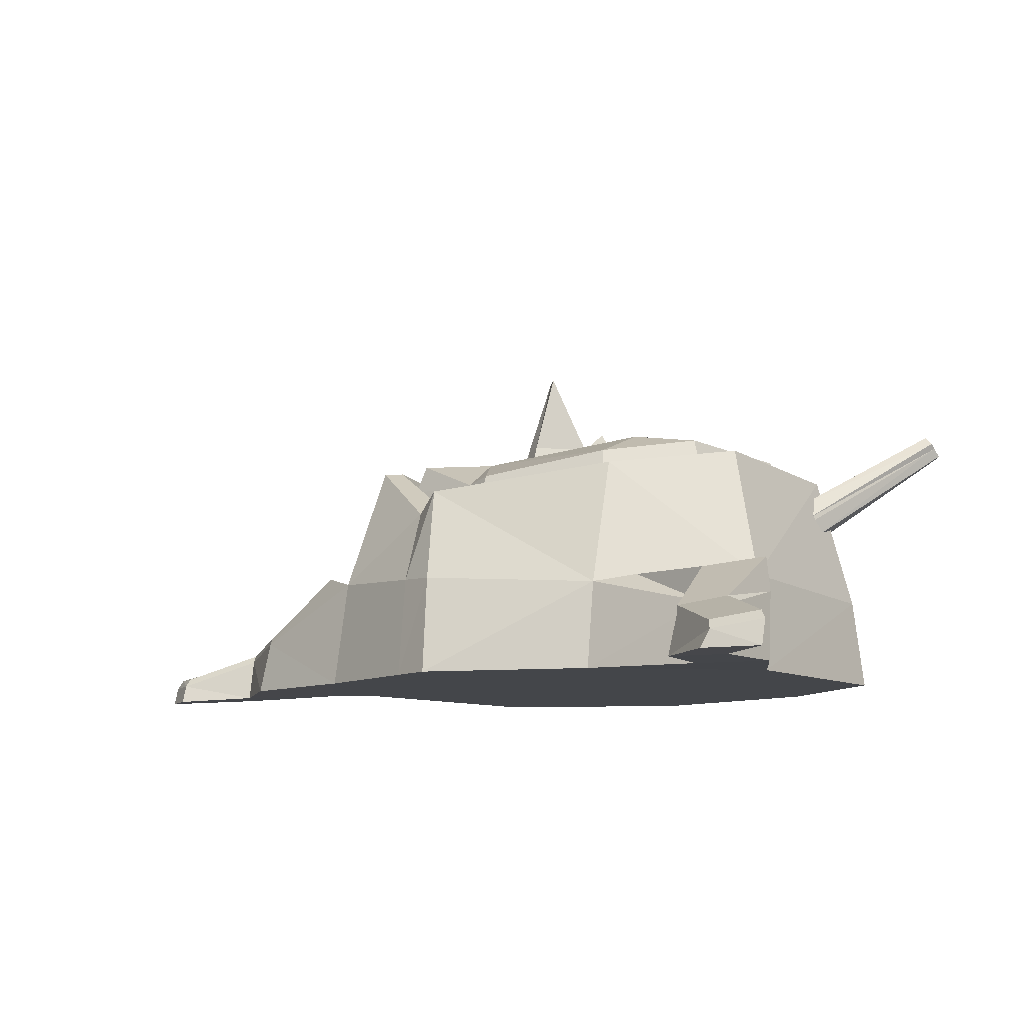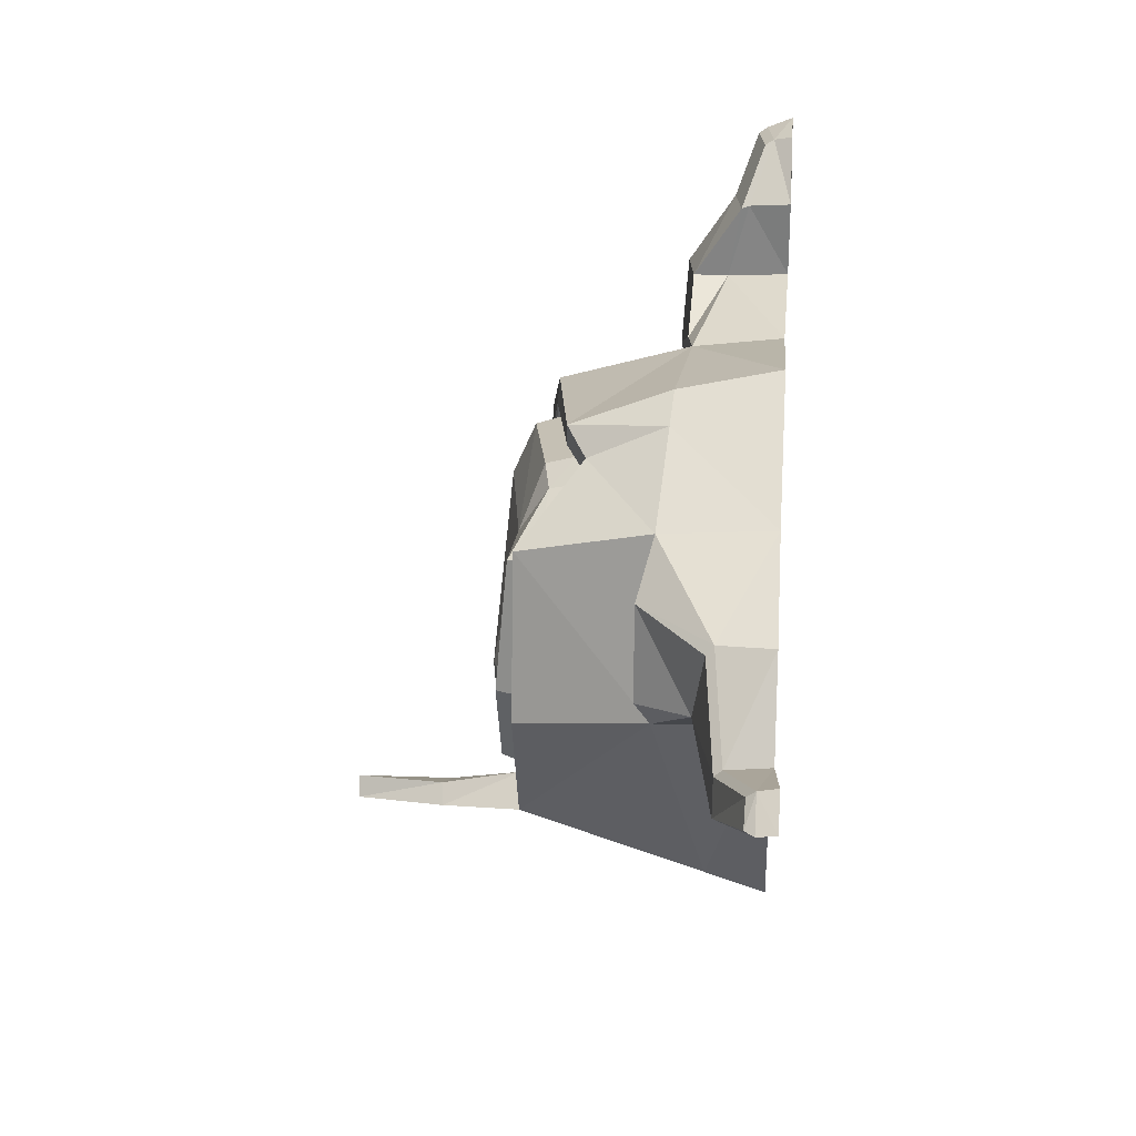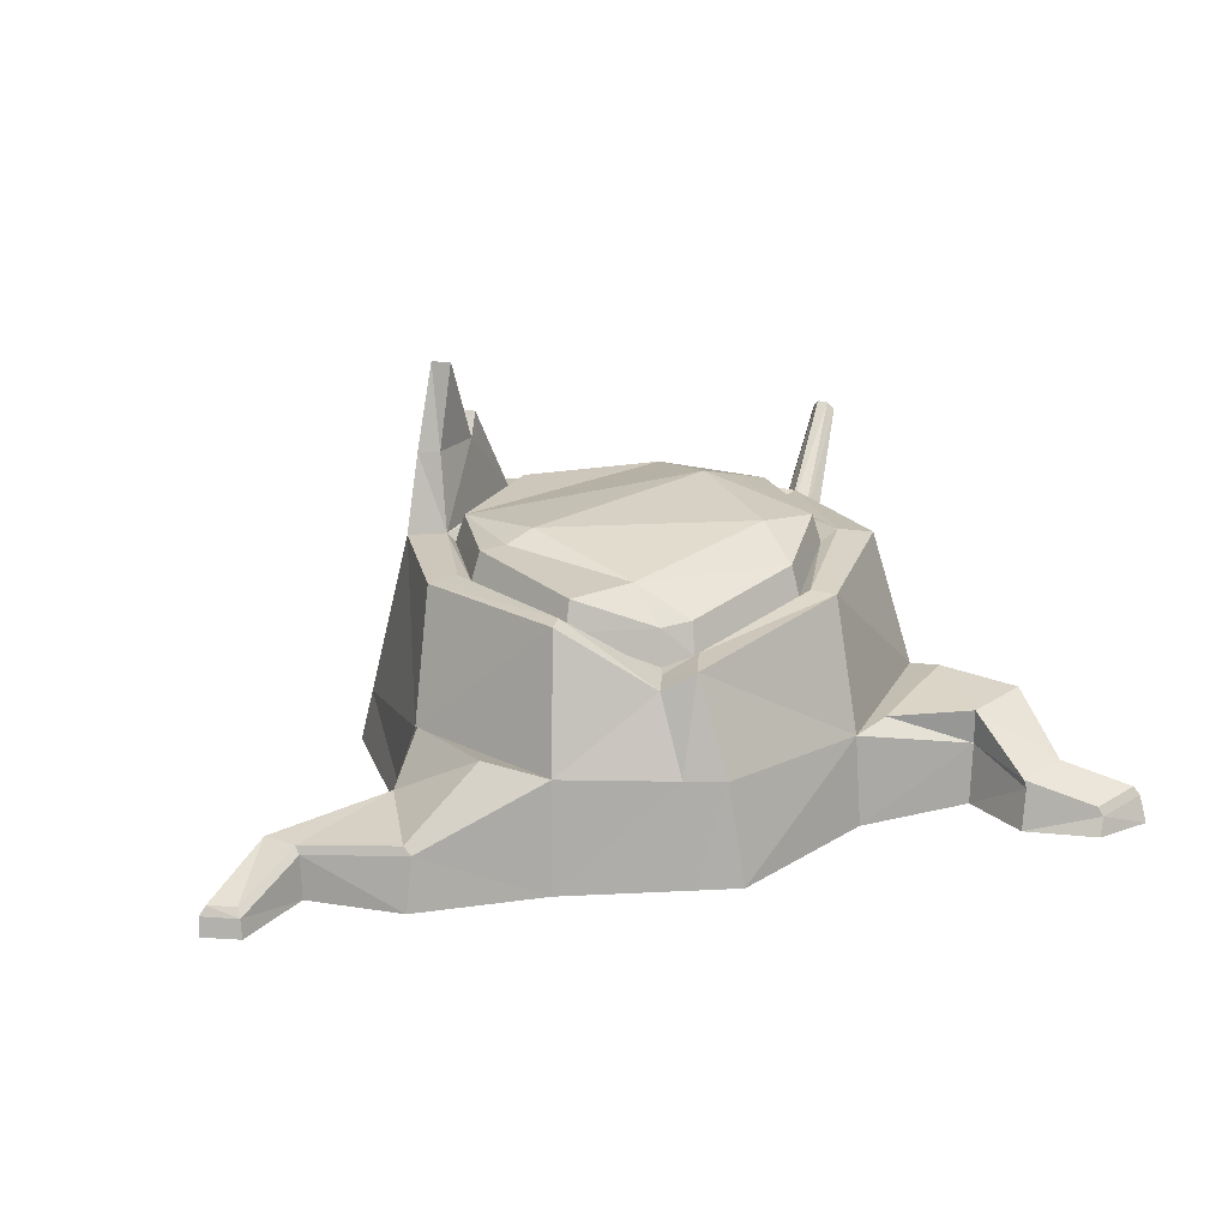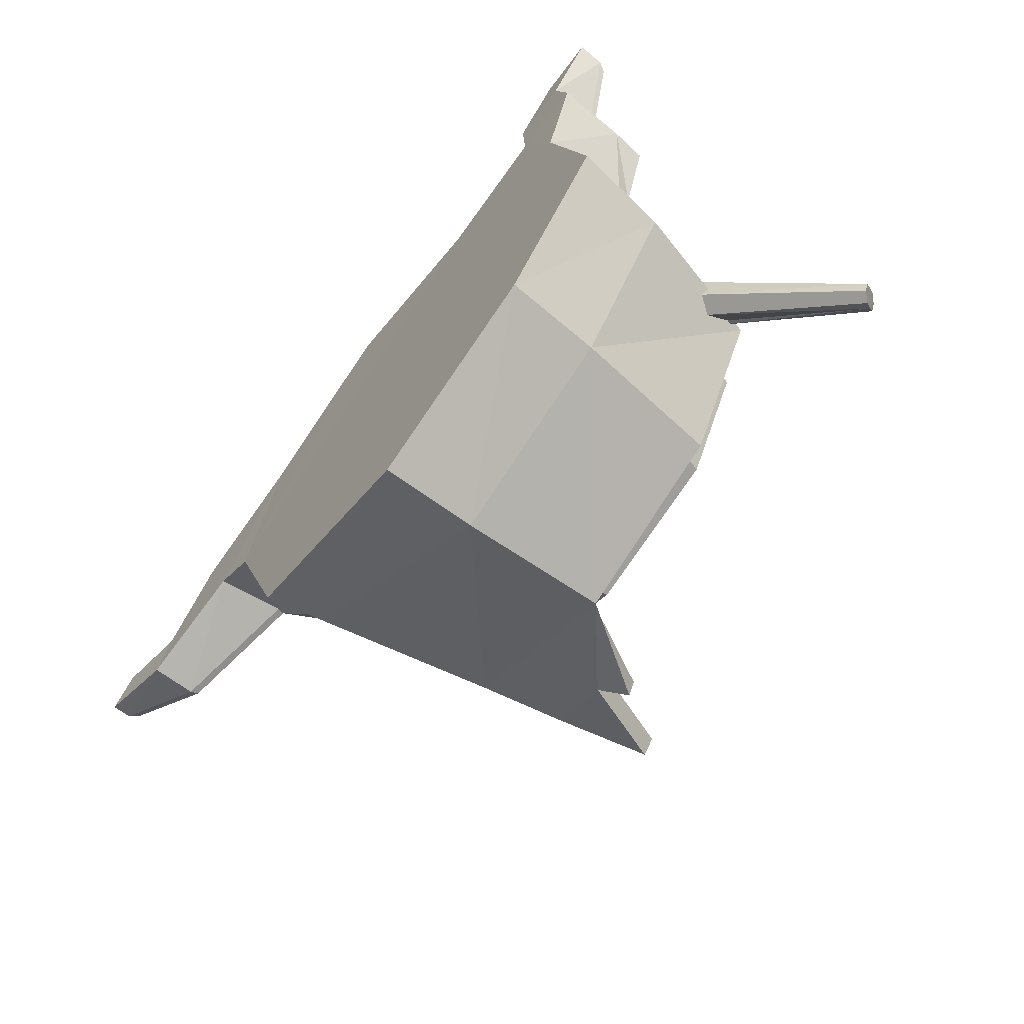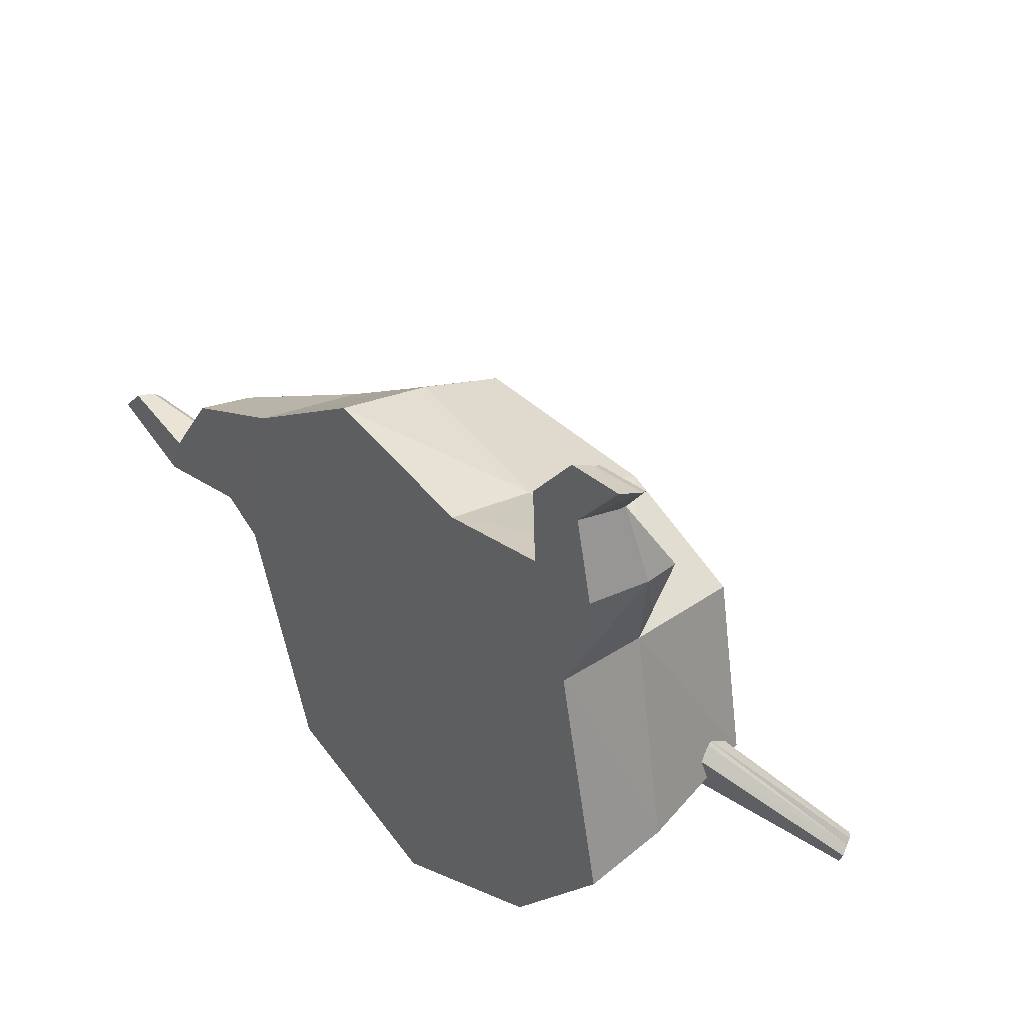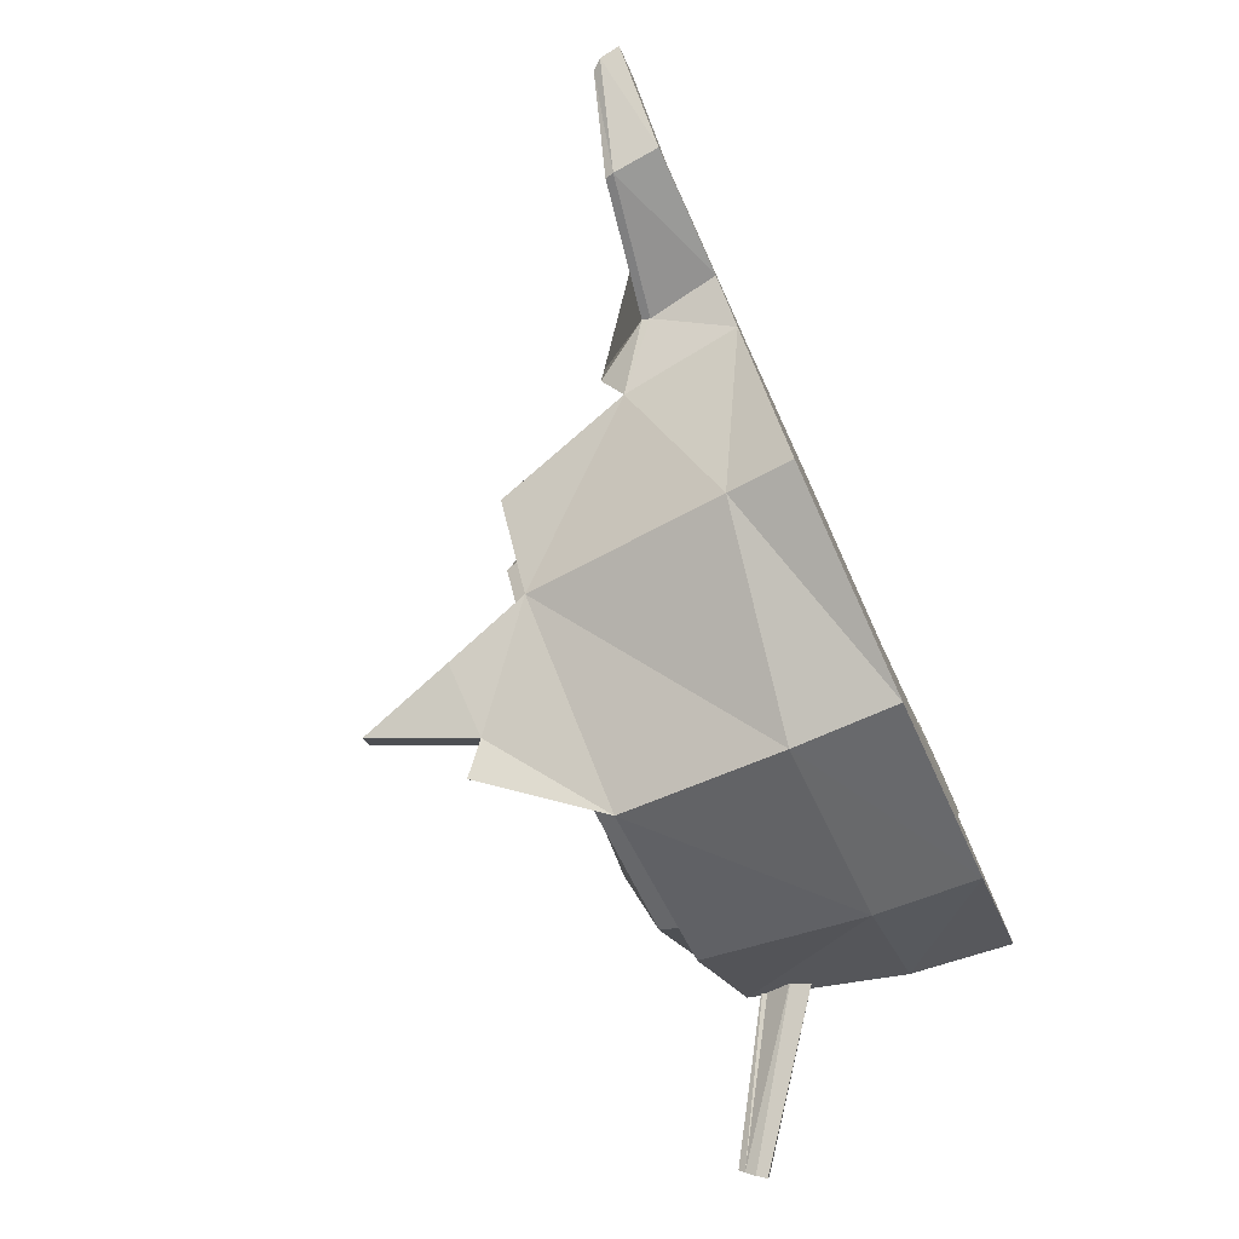
<metadata>
{"format":"obj","ext":"obj","renderer":"f3d","projection":"perspective","resolution":1024,"background":"white","views":[{"elev":-9.7,"azim":22.8,"up":"+Y"},{"elev":25.7,"azim":-85.1,"up":"+Z"},{"elev":21.3,"azim":-36.8,"up":"+Y"},{"elev":-67.3,"azim":52.1,"up":"+Z"},{"elev":37.0,"azim":51.1,"up":"+Z"},{"elev":-77.1,"azim":-65.4,"up":"+Z"}]}
</metadata>
<code>
o TreeStump_Snow_Cylinder.021
v -0.01112 0.001398 -0.4467
v -0.01112 0.3636 -0.3954
v 0.2677 0.001398 -0.3174
v 0.2337 0.3636 -0.2786
v 0.4356 0.001398 -0.1279
v 0.3678 0.3469 -0.1067
v 0.3607 0.001398 0.2098
v 0.299 0.3636 0.1516
v 0.1151 0.002056 0.3441
v 0.1244 0.338 0.2671
v -0.1424 0.001398 0.393
v -0.1633 0.3027 0.3091
v -0.3702 0.001398 0.2527
v -0.3149 0.3636 0.1818
v -0.4276 0.001398 -0.01196
v -0.3581 0.3636 -0.06315
v -0.3042 0.001398 -0.3572
v -0.2703 0.3636 -0.2563
v 0.1182 0.1387 0.3262
v -0.01112 0.1425 -0.4341
v 0.2594 0.1425 -0.3079
v 0.4196 0.1399 -0.1234
v 0.3455 0.1532 0.1955
v -0.1502 0.1538 0.3618
v -0.3566 0.1679 0.2353
v -0.4105 0.1679 -0.02454
v -0.2959 0.09043 -0.3324
v 0.2164 0.3659 -0.2628
v -0.02434 0.3659 -0.3445
v 0.3229 0.3402 -0.1019
v 0.2653 0.3638 0.1095
v 0.1029 0.3396 0.2343
v -0.1246 0.3055 0.2617
v -0.2916 0.3659 0.1634
v -0.3083 0.3659 -0.06181
v 0.2018 0.3522 -0.2468
v -0.02227 0.3522 -0.3229
v 0.3051 0.3433 -0.09545
v 0.2276 0.3522 0.1139
v 0.09654 0.3259 0.2176
v -0.1137 0.2918 0.2401
v -0.2711 0.3344 0.15
v -0.2866 0.3522 -0.05969
v -0.2123 0.3522 -0.2132
v -0.542 0.08123 0.1678
v -0.557 0.000279 0.1737
v -0.4947 0.000279 0.02772
v -0.4793 0.0992 0.02618
v -0.6454 0.0646 0.0451
v -0.648 -0.000238 0.0533
v -0.6737 -0.000238 -0.01041
v -0.6692 0.0646 -0.01732
v -0.7618 0.02168 0.08642
v -0.7637 -0.006498 0.09258
v -0.8064 -0.006498 0.05205
v -0.8031 0.02168 0.04686
v 0.4123 0.1029 0.3645
v 0.4131 -0.001087 0.3804
v 0.3112 0.09185 0.3731
v 0.3 -0.000585 0.3813
v 0.3859 0.07312 0.4848
v 0.3854 -0.001087 0.5007
v 0.3069 0.06206 0.4872
v 0.2951 -0.000585 0.4944
v 0.4605 0.03916 0.5688
v 0.46 0.000158 0.5847
v 0.3814 0.02809 0.5712
v 0.3696 0.00066 0.5785
v -0.2225 0.3666 -0.2207
v 0.3129 0.342 -0.09828
v 0.3043 0.3434 -0.0966
v -0.1124 0.5099 -0.3488
v -0.2359 0.4812 -0.2757
v -0.1026 0.5124 -0.3184
v -0.2108 0.4844 -0.2515
v -0.1444 0.4778 -0.3203
v -0.1275 0.4807 -0.2928
v -0.1974 0.6122 -0.291
v -0.1805 0.6151 -0.2635
v -0.2019 0.001398 0.3564
v -0.2029 0.2731 0.2758
v -0.2041 0.1575 0.3288
v -0.1682 0.2758 0.236
v -0.1548 0.2768 0.2166
v 0.3703 0.2547 -0.1205
v 0.5465 0.4052 -0.2536
v 0.3719 0.2498 -0.07033
v 0.5531 0.4056 -0.2376
v 0.3578 0.2655 -0.04814
v 0.5482 0.4178 -0.2265
v 0.3373 0.2872 -0.05534
v 0.5366 0.4297 -0.2313
v 0.331 0.2932 -0.08474
v 0.5299 0.4293 -0.2472
v 0.3497 0.2758 -0.129
v 0.5349 0.4171 -0.2584
v 0.5273 0.4369 -0.2382
v 0.331 0.3025 -0.08474
v 0.5339 0.4373 -0.2223
v 0.3373 0.2965 -0.05534
v 0.3578 0.2748 -0.04814
v 0.5455 0.4254 -0.2175
v 0.1919 0.3958 -0.2363
v -0.02065 0.3958 -0.3084
v 0.2892 0.3874 -0.09377
v 0.2164 0.3958 0.1059
v 0.2899 0.3874 -0.09268
v 0.09206 0.3713 0.2043
v -0.1074 0.3385 0.2257
v -0.1464 0.3299 0.2034
v -0.2714 0.3959 -0.05875
v -0.2567 0.3789 0.1402
v -0.201 0.3958 -0.2043
v 0.115 0.4091 0.1133
v 0.203 0.4141 -0.08204
v -0.2241 0.394 -0.06108
v 0.1575 0.4275 -0.07981
v -0.175 0.4091 -0.06349
v -0.139 0.3747 0.1317
v -0.4266 0.19 0.1648
v -0.4334 0.19 0.01845
v -0.5465 0.09249 0.1547
v -0.4824 0.1099 0.02863
v -0.6467 0.07638 0.03582
v -0.6665 0.07638 -0.01353
v -0.7594 0.03478 0.07586
v -0.7918 0.03562 0.0481
v 0.1859 0.1476 0.3152
v 0.3581 0.1634 0.2455
v 0.3103 0.1451 0.3735
v 0.4071 0.1557 0.3653
v 0.3062 0.0741 0.4828
v 0.3819 0.0847 0.4805
v 0.3776 0.04156 0.5633
v 0.4533 0.05216 0.5611
f 2 21 20
f 21 6 22
f 6 23 22
f 9 59 19
f 81 25 82
f 14 26 25
f 10 33 12
f 26 18 27
f 18 20 27
f 15 3 9
f 19 11 9
f 27 1 17
f 15 27 17
f 15 48 26
f 82 13 80
f 22 7 5
f 3 22 5
f 20 3 1
f 23 10 19
f 19 12 24
f 32 41 33
f 10 31 32
f 2 28 4
f 6 31 8
f 4 30 6
f 16 34 35
f 12 83 81
f 28 36 71
f 69 37 29
f 83 41 84
f 38 31 70
f 35 42 43
f 32 39 40
f 28 37 36
f 35 18 16
f 47 52 48
f 13 47 15
f 13 45 46
f 46 49 50
f 47 50 51
f 53 55 54
f 51 54 55
f 51 56 52
f 50 53 54
f 60 62 64
f 7 60 9
f 7 57 58
f 62 65 66
f 58 61 62
f 60 63 59
f 66 67 68
f 64 67 63
f 62 68 64
f 69 43 44
f 70 71 38
f 76 73 78
f 69 29 77
f 18 73 76
f 69 73 18
f 29 72 74
f 2 76 72
f 69 77 75
f 76 74 72
f 75 77 79
f 77 78 79
f 75 78 73
f 83 42 34
f 81 34 14
f 24 80 11
f 12 82 24
f 85 88 87
f 87 90 89
f 94 92 90
f 94 95 93
f 95 86 85
f 77 29 74
f 2 4 21
f 21 4 6
f 6 8 23
f 9 60 59
f 81 14 25
f 14 16 26
f 10 32 33
f 26 16 18
f 18 2 20
f 17 1 15
f 1 3 15
f 3 5 7
f 7 9 3
f 9 11 80
f 15 80 13
f 9 80 15
f 19 24 11
f 27 20 1
f 15 26 27
f 15 47 48
f 82 25 13
f 22 23 7
f 3 21 22
f 20 21 3
f 23 8 10
f 19 10 12
f 32 40 41
f 10 8 31
f 2 29 28
f 6 30 31
f 4 28 30
f 16 14 34
f 12 33 83
f 70 30 71
f 30 28 71
f 69 44 37
f 83 33 41
f 39 31 38
f 31 30 70
f 35 34 42
f 32 31 39
f 28 29 37
f 35 69 18
f 47 51 52
f 13 46 47
f 13 25 45
f 46 45 49
f 47 46 50
f 53 56 55
f 51 50 54
f 51 55 56
f 50 49 53
f 60 58 62
f 7 58 60
f 7 23 57
f 62 61 65
f 58 57 61
f 60 64 63
f 66 65 67
f 64 68 67
f 62 66 68
f 69 35 43
f 69 75 73
f 29 2 72
f 2 18 76
f 76 77 74
f 77 76 78
f 75 79 78
f 83 84 42
f 81 83 34
f 24 82 80
f 12 81 82
f 85 86 88
f 87 88 90
f 90 88 94
f 88 86 94
f 86 96 94
f 94 96 95
f 95 96 86
f 52 127 125
f 26 123 121
f 53 127 56
f 59 132 130
f 63 134 132
f 57 129 131
f 43 112 111
f 39 107 106
f 41 110 84
f 44 104 37
f 36 105 71
f 40 109 41
f 44 111 113
f 36 104 103
f 71 107 38
f 39 108 40
f 42 110 112
f 92 102 90
f 93 100 98
f 102 100 101
f 90 101 89
f 99 98 100
f 91 101 100
f 92 97 99
f 94 98 97
f 103 115 105
f 106 117 114
f 112 116 111
f 113 103 104
f 116 118 113
f 111 116 113
f 115 107 105
f 114 118 119
f 119 116 112
f 113 117 103
f 103 117 115
f 119 108 114
f 114 108 106
f 110 119 112
f 120 123 122
f 125 126 124
f 123 124 122
f 129 130 131
f 130 133 131
f 133 134 135
f 26 120 25
f 48 125 123
f 49 126 53
f 49 122 124
f 45 120 122
f 67 135 134
f 59 128 19
f 61 135 65
f 23 128 129
f 57 133 61
f 52 56 127
f 26 48 123
f 53 126 127
f 59 63 132
f 63 67 134
f 57 23 129
f 43 42 112
f 39 38 107
f 41 109 110
f 44 113 104
f 36 103 105
f 40 108 109
f 44 43 111
f 36 37 104
f 71 105 107
f 39 106 108
f 42 84 110
f 92 99 102
f 93 91 100
f 102 99 100
f 90 102 101
f 99 97 98
f 91 89 101
f 92 94 97
f 94 93 98
f 106 115 117
f 115 106 107
f 114 117 118
f 119 118 116
f 113 118 117
f 119 109 108
f 110 109 119
f 120 121 123
f 125 127 126
f 123 125 124
f 129 128 130
f 130 132 133
f 133 132 134
f 26 121 120
f 48 52 125
f 49 124 126
f 49 45 122
f 45 25 120
f 67 65 135
f 59 130 128
f 61 133 135
f 23 19 128
f 57 131 133

</code>
